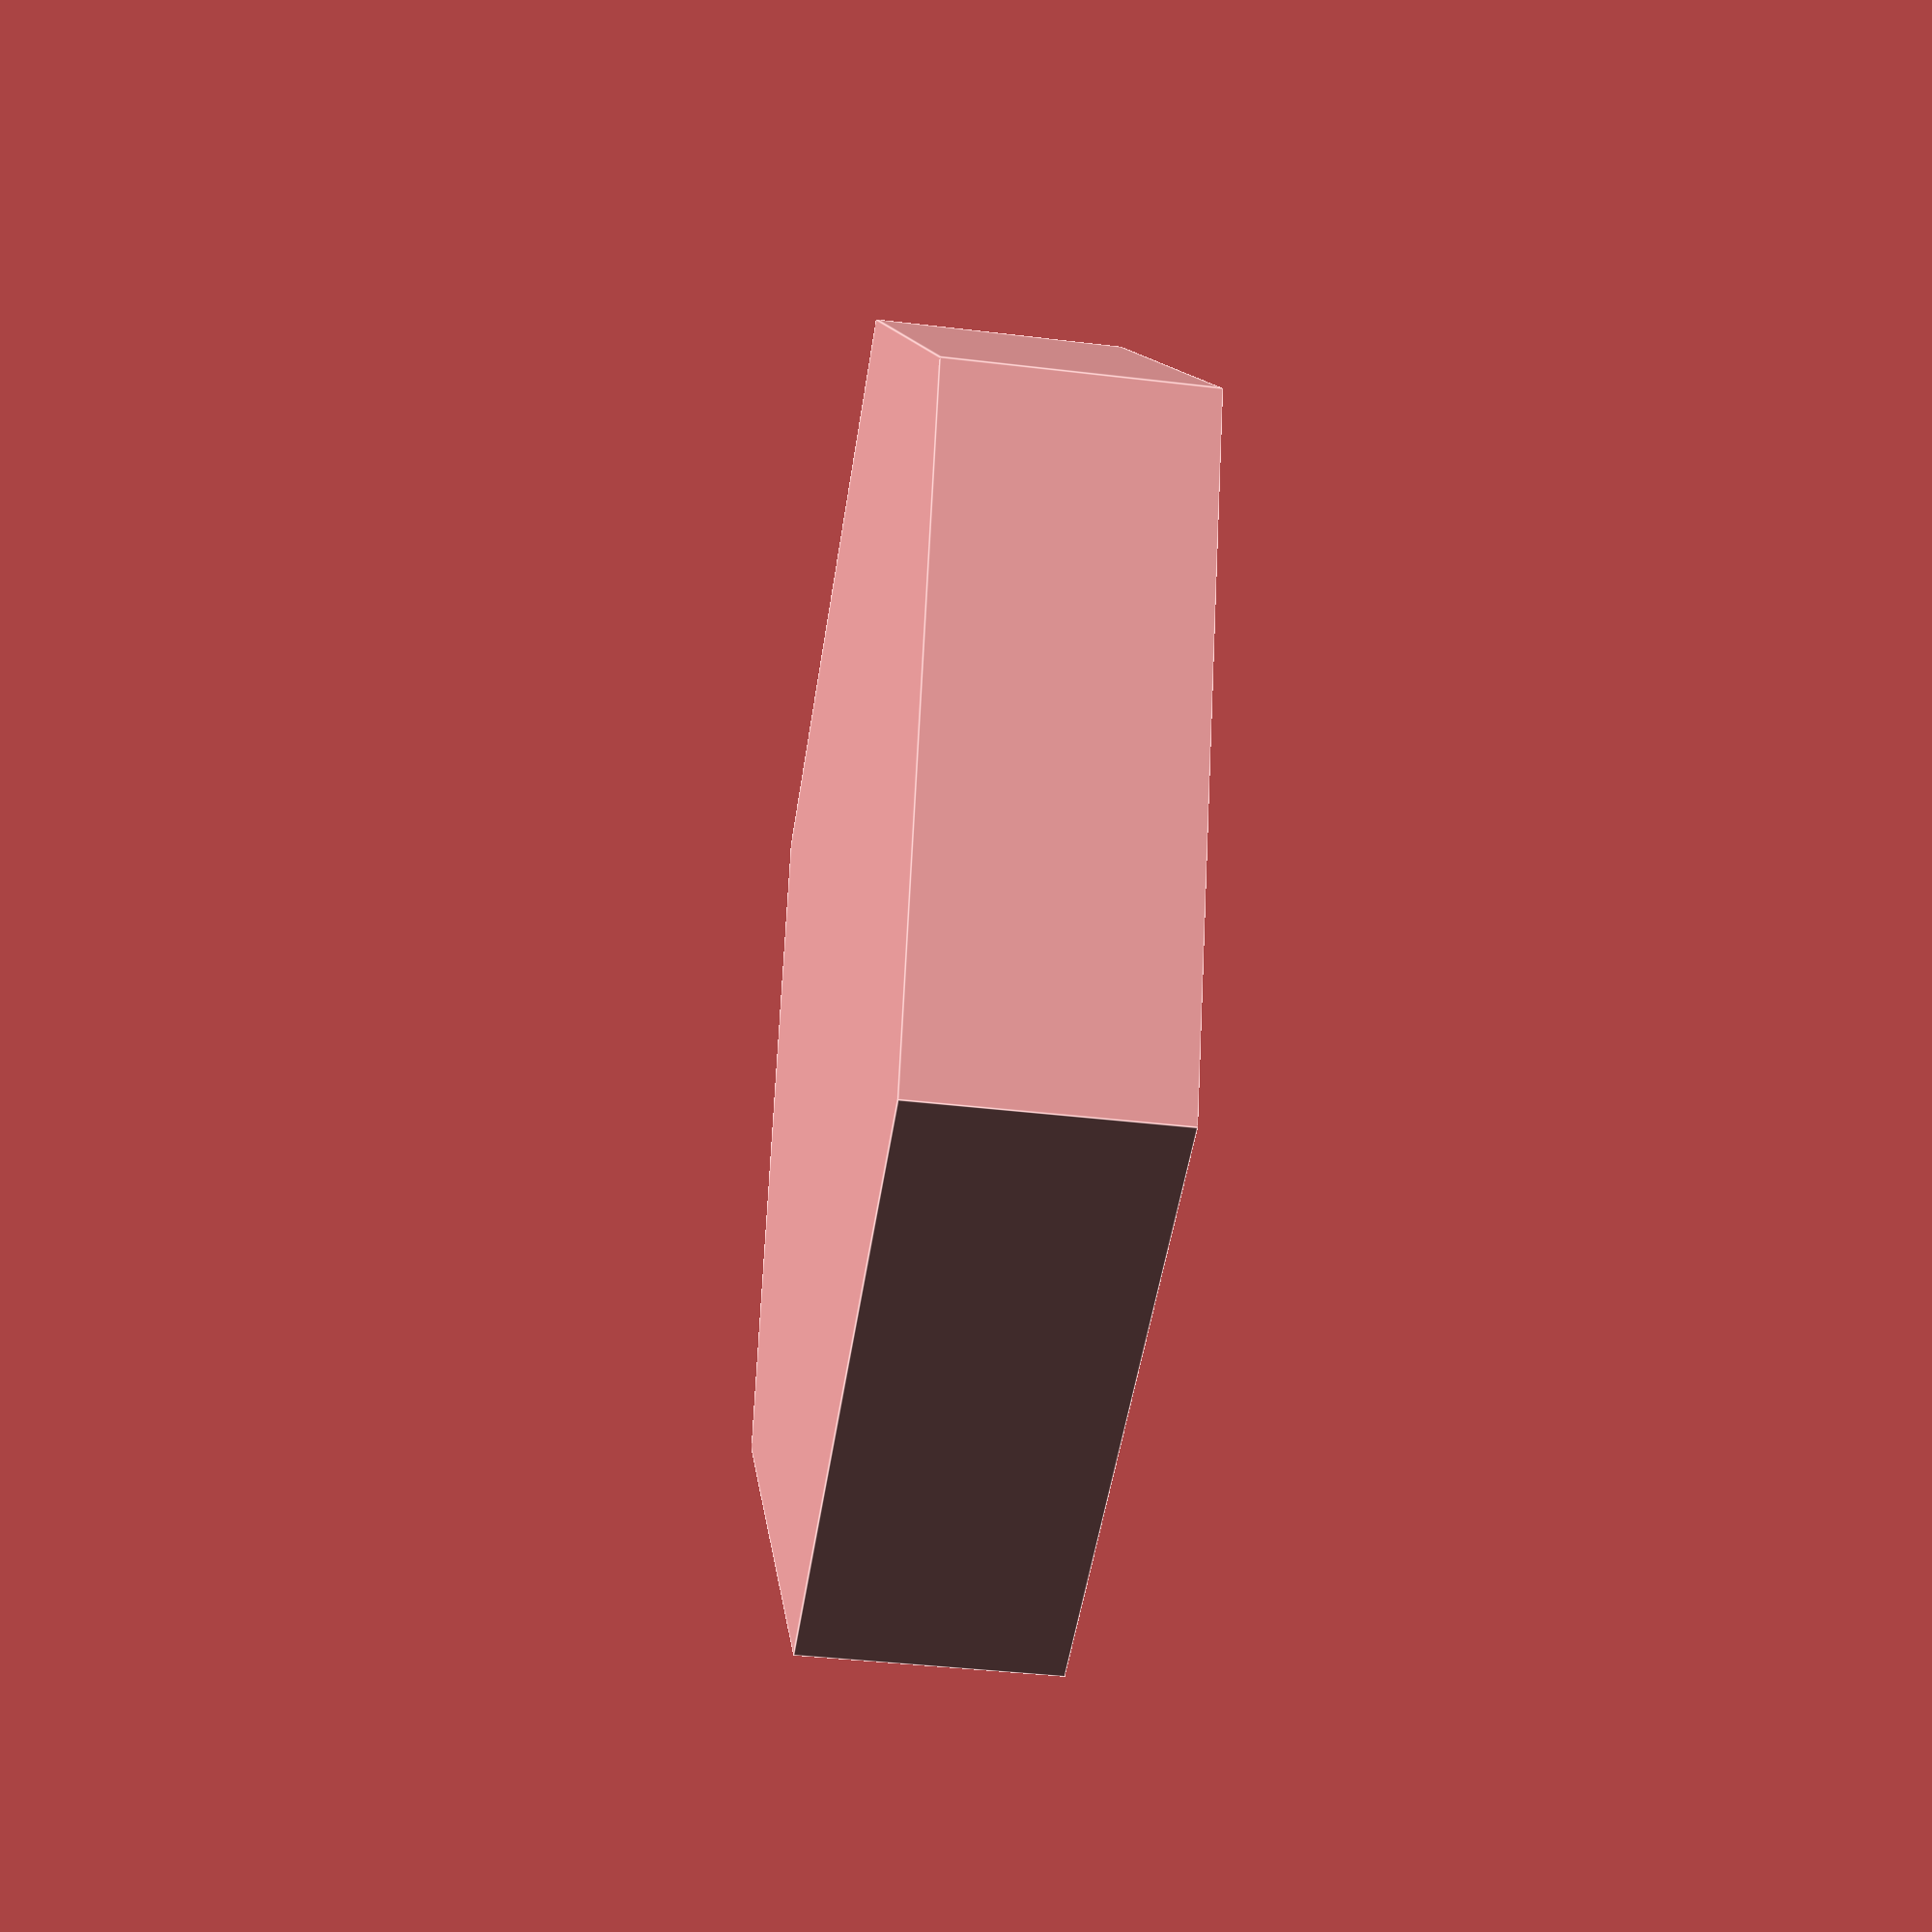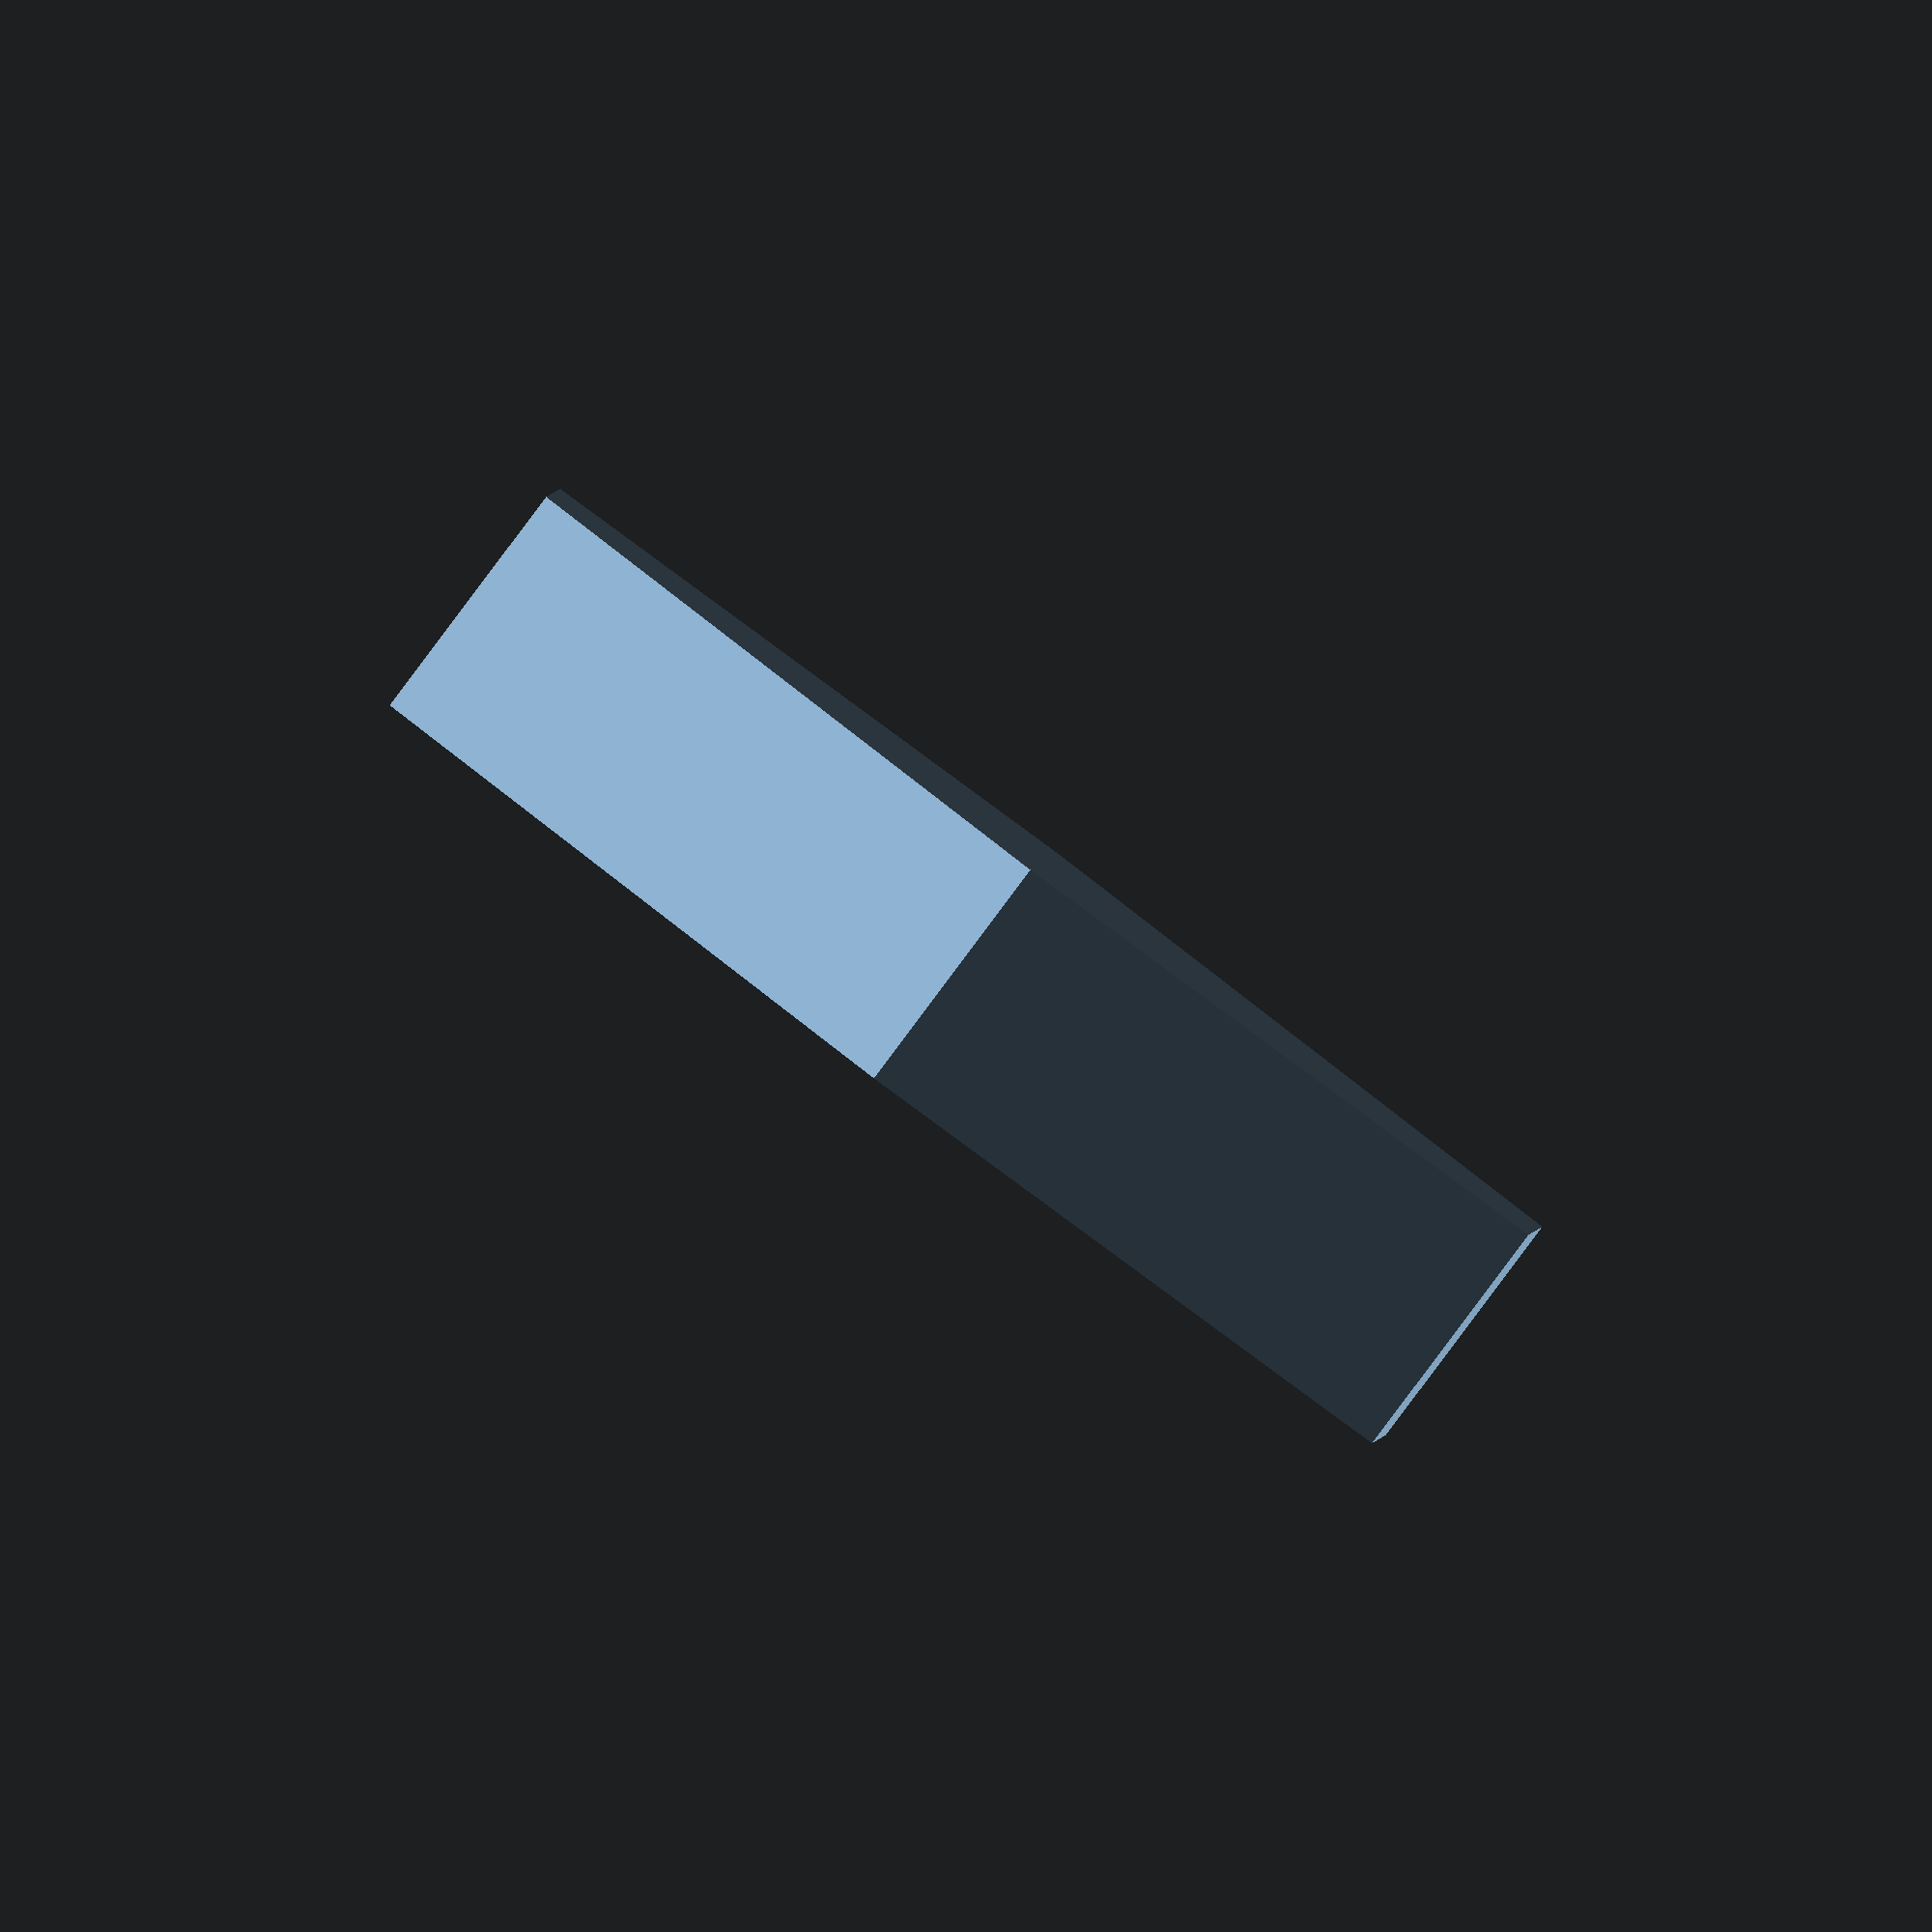
<openscad>
// Written by xoque (mwifall@gmail.com)
/**************************************
Gloomhaven miniature holder with condition tile holders

I created this so we could see what conditions our characters had while viewing the game board.  I would always forgot to look at my character mat to look for conditions.  I found that the diameter of the miniature bases have small differences, and I had to adjust them slightly to get them to work well, otherwise it was too loose.

**************************************/

// This is the diameter of the inner cylinder
// 27 worked well for SpellWeaver
// 26.6 worked well for me for the Brute
MiniDiameter=26.5;

// Hexagon Diameter
HexDiameter=38.1;
// Length of half the hexagon from end to end
HexHalfLength=sqrt((pow(HexDiameter,2))-(pow(HexDiameter/2,2)));
// Hexagon Height
HexHeight=7;
HexBaseHeight=3;

// Condition Cutout
CutoutHeight=3;
ConditionLength=15;

difference() {
    
    union() {
        //The Base Hexagon
        cylinder(h=HexHeight,r=HexDiameter/2,$fn=6);
        //The condition holders
        rotate([0,0,-60]) {
            translate([-HexDiameter/4+(HexDiameter/4-ConditionLength/2),sqrt(pow(HexDiameter/2,2)-pow(HexDiameter/4,2))-3,HexHeight-CutoutHeight]) {
                color("red")
                    cube([ConditionLength,2,CutoutHeight]);
        }
    }
}
    translate([-0.8,-1.2,HexBaseHeight])
        cylinder(h=HexHeight-HexBaseHeight,d=MiniDiameter,$fn=100);
    translate([-HexDiameter/4+(HexDiameter/4-ConditionLength/2)-1,sqrt(pow(HexDiameter/2,2)-pow(HexDiameter/4,2))-3,HexHeight-CutoutHeight]) {
        rotate([0,0,0]) {
            color("red")
                cube([ConditionLength,2,CutoutHeight]);
        }
    }
    rotate([0,0,-60]) {
        translate([-HexDiameter/4+(HexDiameter/4-ConditionLength/2)+1,sqrt(pow(HexDiameter/2,2)-pow(HexDiameter/4,2))-3,HexHeight-CutoutHeight]) {
            color("red")
                cube([ConditionLength,2,CutoutHeight]);
            }
    }
    rotate([0,0,-120]) {
        translate([-(HexDiameter-MiniDiameter)/4,-(HexDiameter/2)+(HexDiameter-MiniDiameter)/3,HexBaseHeight]) {
            color("green")
                cube([(HexDiameter-MiniDiameter)/2,(HexHalfLength*.925), HexHeight-HexBaseHeight]);
        }
    }
}




</openscad>
<views>
elev=218.8 azim=71.2 roll=278.7 proj=p view=edges
elev=268.5 azim=28.6 roll=36.9 proj=o view=solid
</views>
